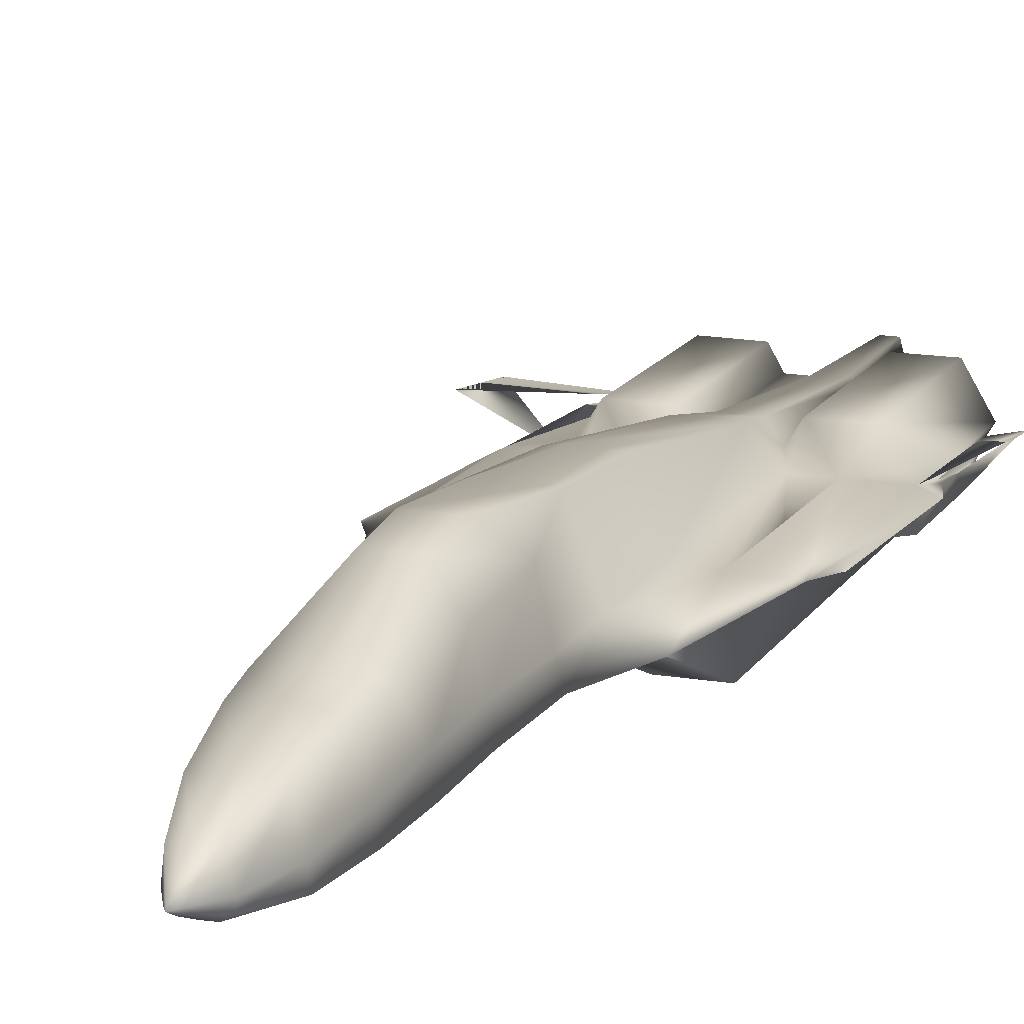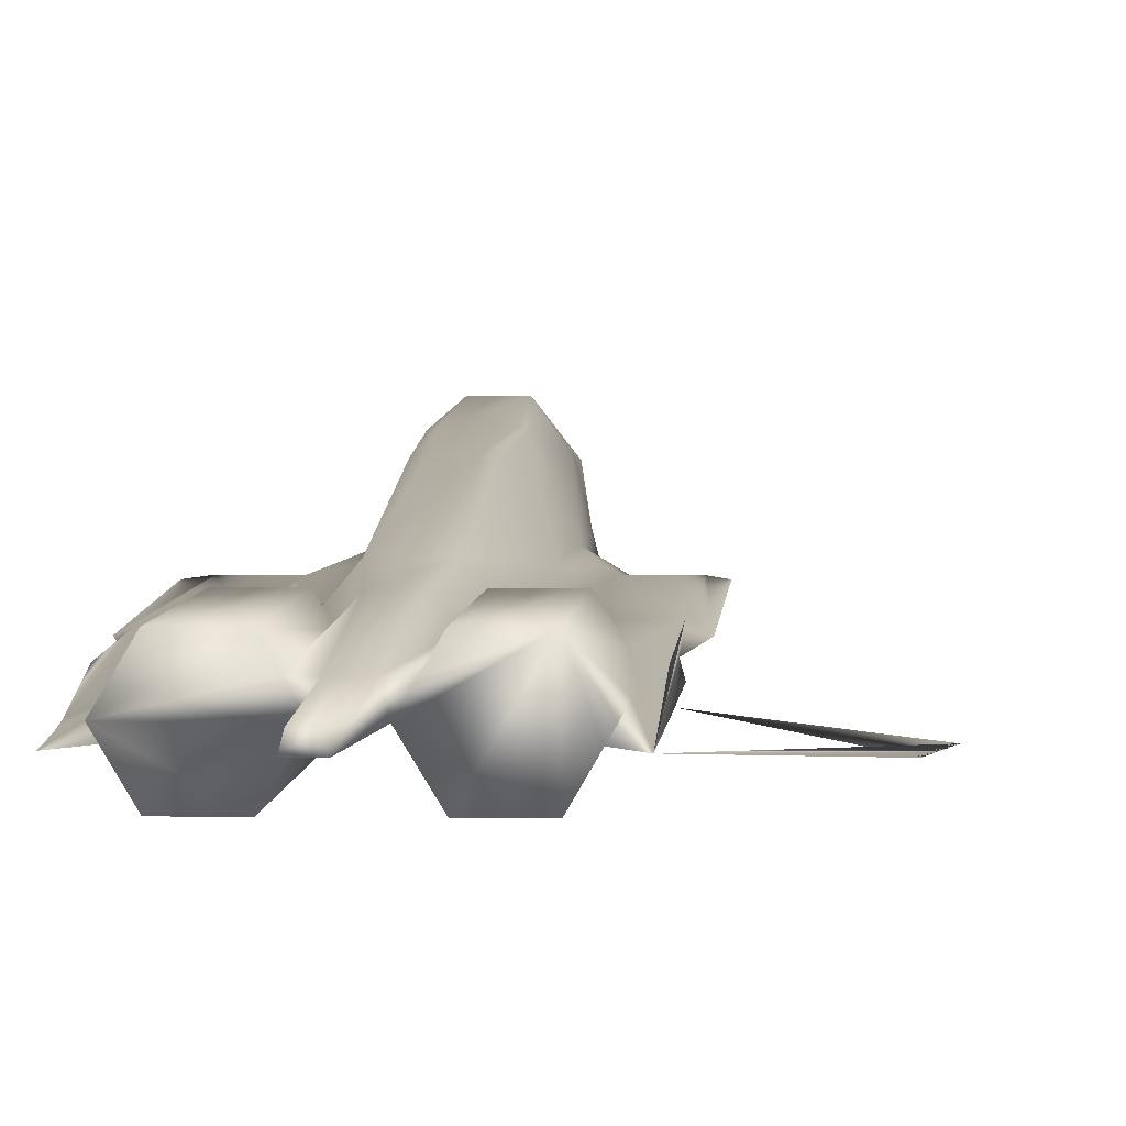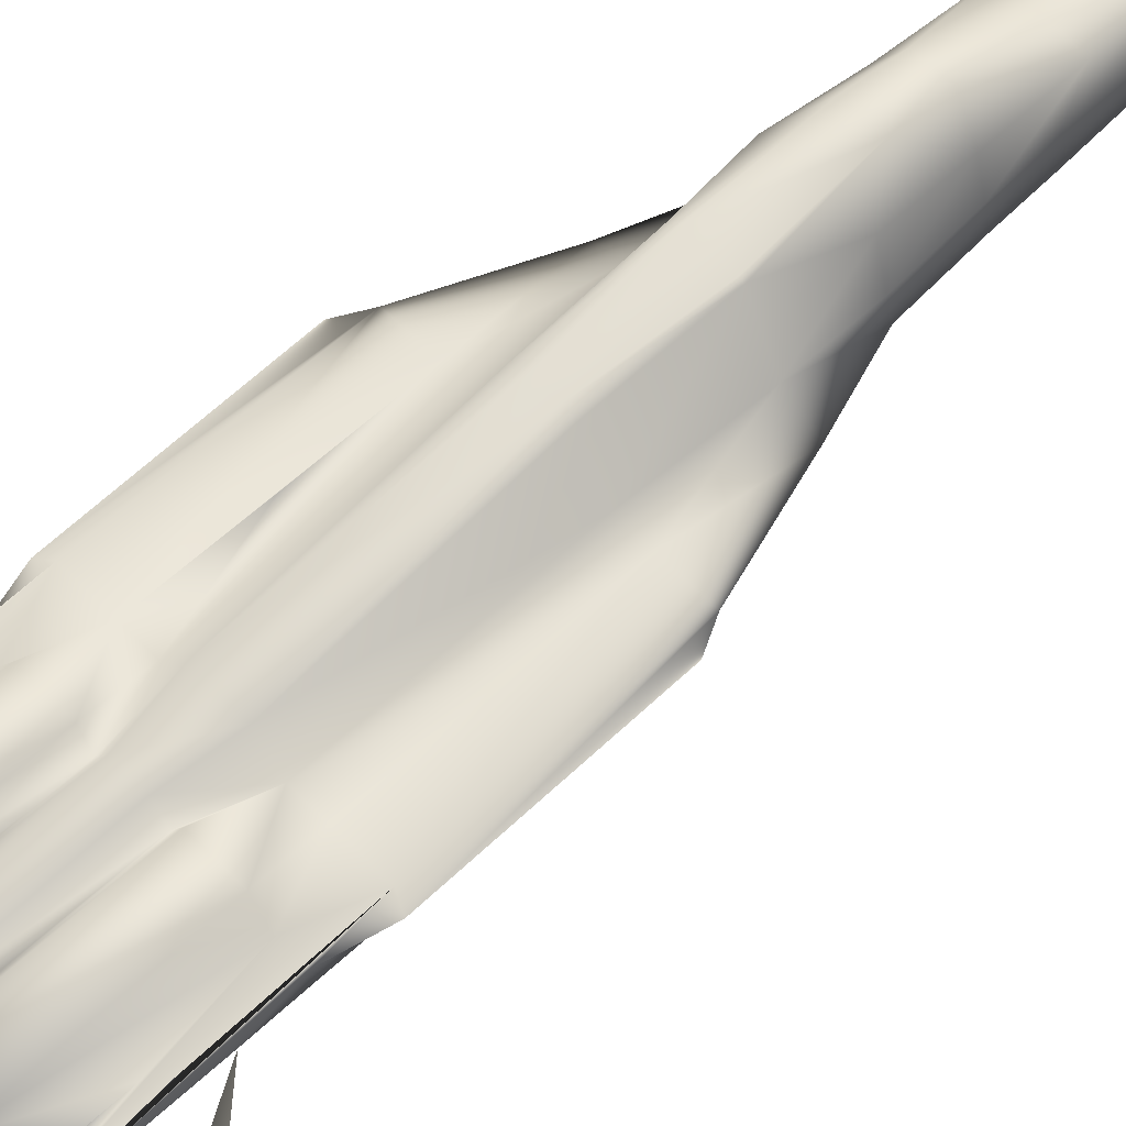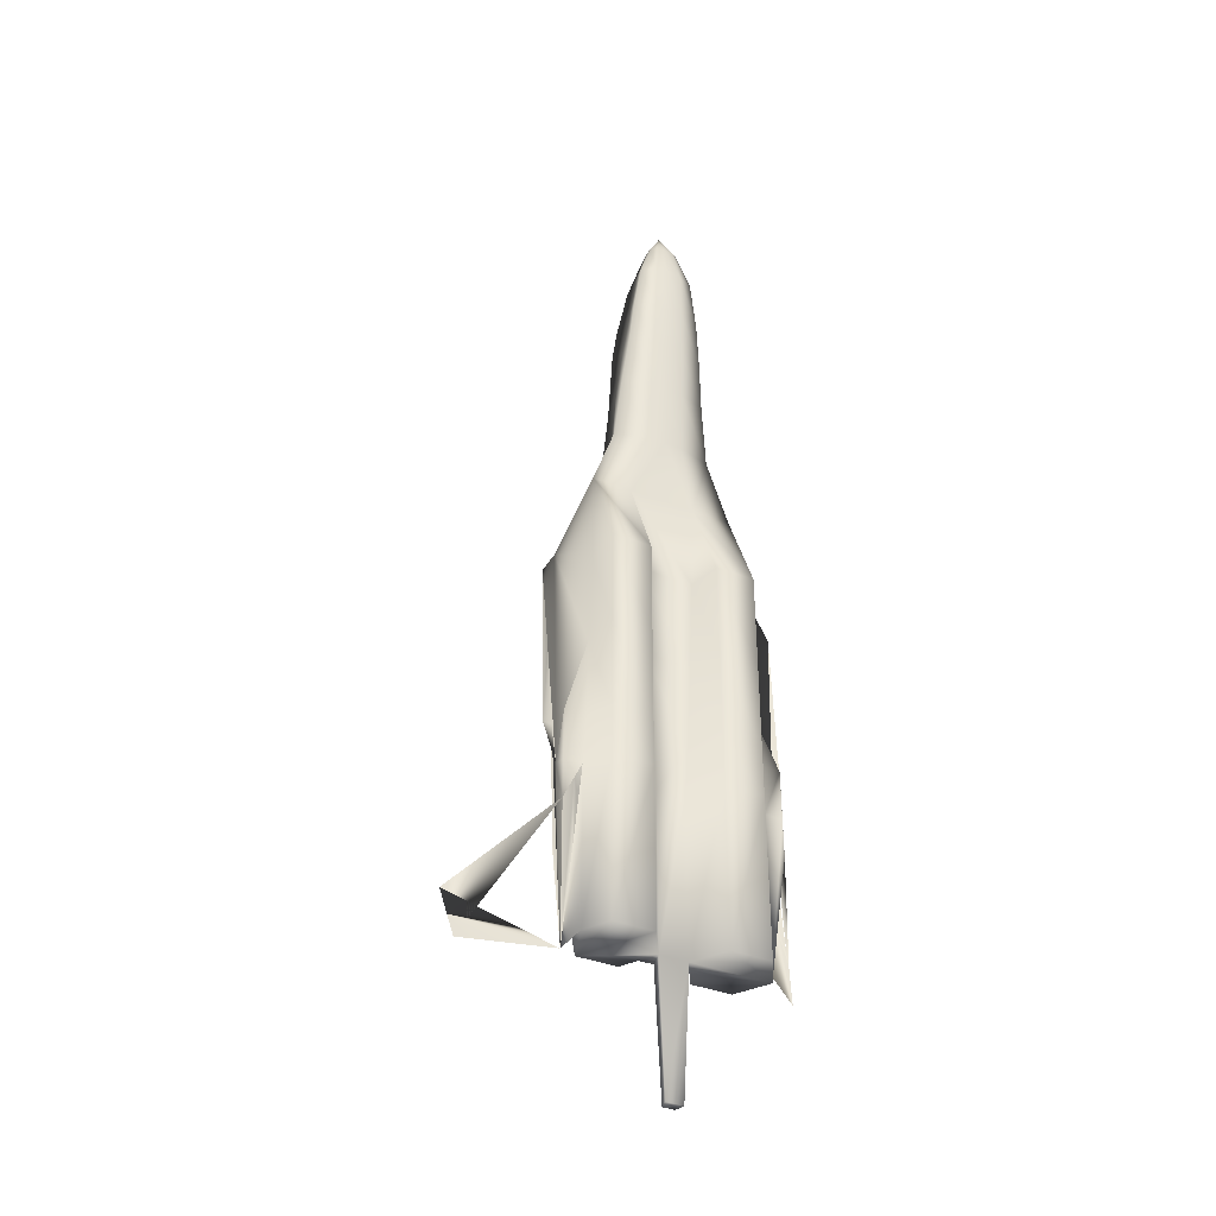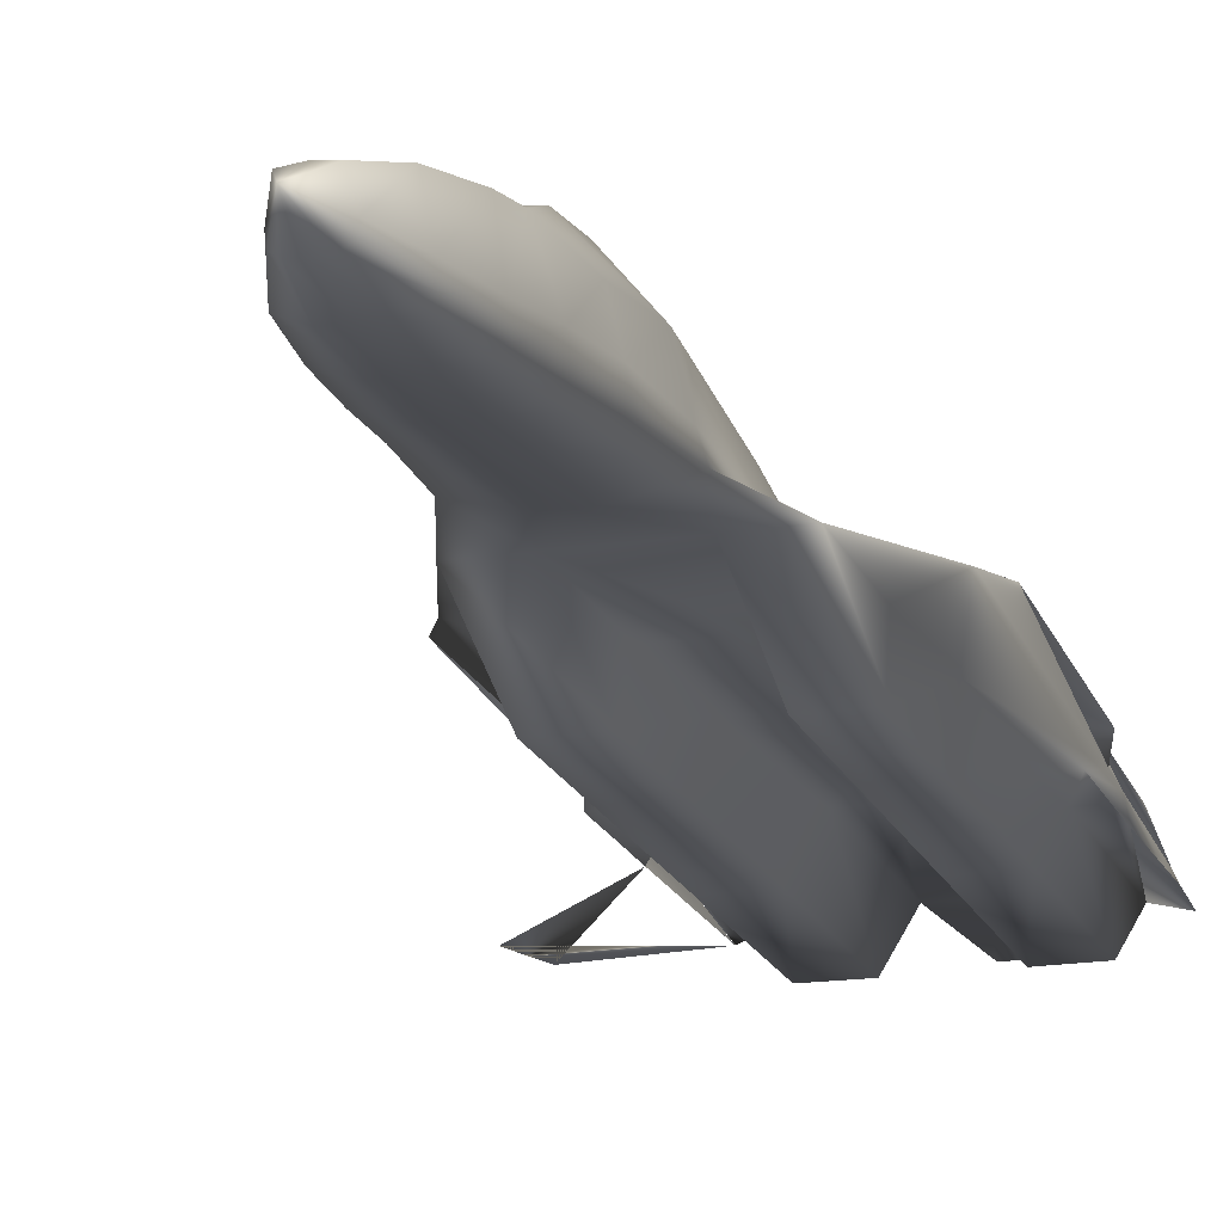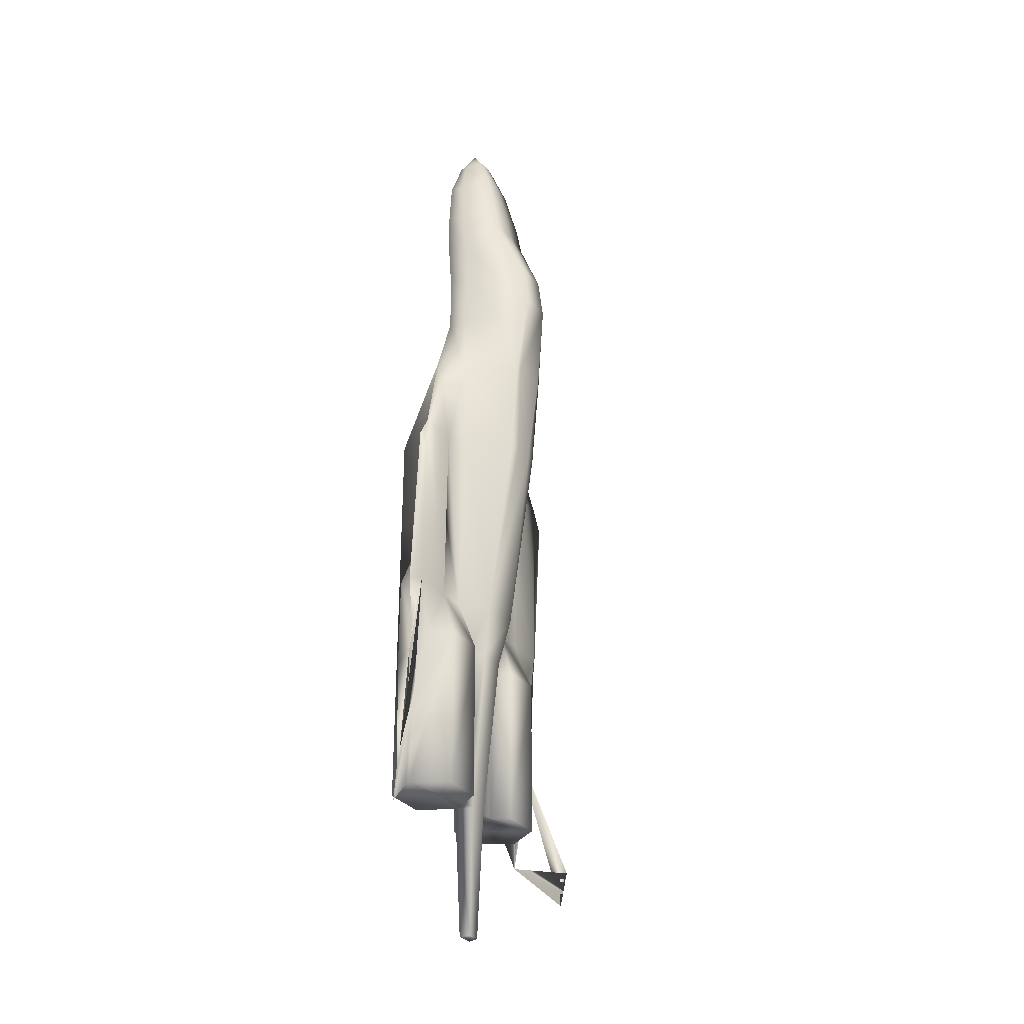
<metadata>
{"format":"obj","ext":"obj","renderer":"f3d","projection":"perspective","resolution":1024,"background":"white","views":[{"elev":14.9,"azim":20.5,"up":"+Y"},{"elev":4.7,"azim":-175.6,"up":"+Y"},{"elev":59.9,"azim":-133.5,"up":"+Y"},{"elev":-37.1,"azim":-27.6,"up":"+Z"},{"elev":-18.5,"azim":17.5,"up":"+Y"},{"elev":-31.3,"azim":121.4,"up":"+Z"}]}
</metadata>
<code>
v 0.3364 0.1272 0.5342
v 0.3279 0.134 0.6284
v 0.3632 0.1338 0.6284
v 0.3565 0.127 0.5342
v 0.417 0.025 0.1477
v 0.4317 0.04973 0.1477
v 0.4317 0.04973 0.3028
v 0.3781 0.025 0.1477
v 0.417 0.025 0.3028
v 0.3587 0.05772 0.1477
v 0.3781 0.025 0.3028
v 0.3781 0.09043 0.1477
v 0.3684 0.07407 0.1477
v 0.3684 0.07407 0.3028
v 0.417 0.09043 0.1477
v 0.3781 0.09043 0.3028
v 0.4365 0.05772 0.1477
v 0.417 0.09043 0.3028
v 0.4106 0.0741 0.3513
v 0.4302 0.06818 0.3028
v 0.417 0.025 0.3513
v 0.3781 0.025 0.3513
v 0.3312 0.05785 0.3028
v 0.3587 0.05772 0.3028
v 0.3619 0.05772 0.3513
v 0.3845 0.0741 0.3513
v 0.4365 0.05772 0.2252
v 0.3545 0.07407 0.1477
v 0.3352 0.07417 0.1477
v 0.333 0.08942 0.3028
v 0.3584 0.08926 0.3028
v 0.3254 0.09811 0.3514
v 0.3309 0.05785 0.1478
v 0.4495 0.0741 0.3513
v 0.4495 0.04973 0.3028
v 0.4495 0.04973 0.3513
v 0.4283 0.04973 0.3513
v 0.4495 0.05505 0.1777
v 0.4495 0.06898 0.2338
v 0.4495 0.04973 0.1271
v 0.4495 0.05239 0.1598
v 0.4495 0.06405 0.3051
v 0.4205 0.06421 0.4406
v 0.417 0.025 0.4406
v 0.3781 0.025 0.4406
v 0.367 0.05772 0.4406
v 0.3231 0.05794 0.4407
v 0.328 0.05788 0.3513
v 0.3647 0.09792 0.3513
v 0.3667 0.1254 0.5342
v 0.3862 0.08074 0.5342
v 0.4106 0.0741 0.4406
v 0.4495 0.07538 0.5342
v 0.4495 0.06191 0.2764
v 0.4497 0.04973 0.2649
v 0.3262 0.1257 0.5343
v 0.417 0.025 0.5342
v 0.3781 0.025 0.5342
v 0.3712 0.05772 0.5342
v 0.3191 0.05798 0.5342
v 0.4168 0.06421 0.5342
v 0.417 0.06421 0.6284
v 0.3781 0.06406 0.6284
v 0.3125 0.06438 0.6285
v 0.39 0.08075 0.6284
v 0.4106 0.07561 0.5342
v 0.39 0.08075 0.6933
v 0.3691 0.1322 0.6284
v 0.3949 0.06421 0.6933
v 0.3625 0.05544 0.6933
v 0.3453 0.05495 0.6933
v 0.3454 0.05056 0.7591
v 0.3857 0.07954 0.7591
v 0.3812 0.1182 0.6933
v 0.389 0.05982 0.7591
v 0.3625 0.05106 0.7591
v 0.3816 0.07372 0.8101
v 0.3781 0.1101 0.7591
v 0.3843 0.05334 0.8101
v 0.3612 0.04592 0.8101
v 0.3454 0.0455 0.8101
v 0.3455 0.04264 0.8579
v 0.3735 0.1019 0.8608
v 0.3756 0.1064 0.8325
v 0.3457 0.1104 0.8325
v 0.3776 0.066 0.8579
v 0.3804 0.04998 0.8579
v 0.3601 0.04303 0.8579
v 0.3719 0.0604 0.9087
v 0.3736 0.04797 0.9087
v 0.3589 0.04195 0.9087
v 0.3455 0.04161 0.9087
v 0.3669 0.09043 0.9117
v 0.3457 0.1045 0.8608
v 0.3456 0.04795 0.9472
v 0.3571 0.07672 0.9502
v 0.3457 0.09264 0.9117
v 0.3614 0.05895 0.9472
v 0.3606 0.0519 0.9472
v 0.3541 0.04816 0.9472
v 0.3457 0.06058 0.975
v 0.3457 0.07809 0.9502
v 0.3362 0.0611 0.02502
v 0.3531 0.06101 0.025
v 0.3505 0.07082 0.025
v 0.3388 0.07088 0.02501
v 0.3343 0.07683 0.9502
v 0.337 0.04825 0.9472
v 0.3317 0.05208 0.9472
v 0.331 0.05914 0.9472
v 0.3178 0.04827 0.9088
v 0.3321 0.04208 0.9087
v 0.32 0.0607 0.9088
v 0.3245 0.09064 0.9117
v 0.3178 0.1022 0.8609
v 0.3308 0.04318 0.8579
v 0.3106 0.05033 0.8579
v 0.3142 0.06635 0.8579
v 0.3066 0.05373 0.8102
v 0.3296 0.04608 0.8101
v 0.3098 0.0741 0.8102
v 0.3157 0.1067 0.8325
v 0.3282 0.05123 0.7591
v 0.3018 0.06026 0.7592
v 0.3055 0.07995 0.7592
v 0.3131 0.1104 0.7591
v 0.2958 0.0647 0.6934
v 0.3281 0.05562 0.6933
v 0.3009 0.08119 0.6934
v 0.3099 0.1186 0.6933
v 0.324 0.1326 0.6285
v 0.2735 0.06493 0.6285
v 0.3008 0.08119 0.6285
v 0.241 0.07643 0.5344
v 0.2799 0.07626 0.5343
v 0.3114 0.02533 0.3028
v 0.3043 0.08116 0.5343
v 0.3119 0.02533 0.5343
v 0.2736 0.06492 0.5343
v 0.273 0.02572 0.5343
v 0.2696 0.06496 0.4408
v 0.2615 0.05057 0.3515
v 0.2404 0.05078 0.3515
v 0.2403 0.05078 0.303
v 0.2404 0.06509 0.3053
v 0.3117 0.02533 0.4407
v 0.2728 0.02572 0.4408
v 0.3056 0.07449 0.3514
v 0.2399 0.05078 0.1273
v 0.24 0.05078 0.2651
v 0.2403 0.06296 0.2766
v 0.2797 0.07475 0.4407
v 0.2795 0.07475 0.3514
v 0.2406 0.07514 0.3515
v 0.3115 0.02533 0.3514
v 0.2726 0.02572 0.3515
v 0.2401 0.0561 0.1779
v 0.2403 0.07003 0.234
v 0.2597 0.06904 0.3029
v 0.2532 0.05863 0.2254
v 0.2577 0.0506 0.1479
v 0.258 0.0506 0.3029
v 0.3213 0.07431 0.1478
v 0.253 0.05863 0.1479
v 0.3121 0.09076 0.3028
v 0.2732 0.09115 0.3029
v 0.3216 0.07431 0.3028
v 0.2725 0.02572 0.3029
v 0.2728 0.09115 0.1479
v 0.3117 0.09076 0.1478
v 0.3111 0.02534 0.1478
v 0.2721 0.02573 0.1479
v 0.24 0.05344 0.16
v 0.3606 0.1429 0.7189
v 0.3308 0.1432 0.719
v 0.332 0.1385 0.7619
v 0.3594 0.1383 0.7618
v 0.1504 0.05168 0.1157
v 0.137 0.05181 0.1548
v 0.461 0.07517 0.5124
v 0.461 0.06771 0.3465
v 0.2296 0.07657 0.5127
v 0.2295 0.06892 0.3467
f 1 2 3
f 3 4 1
f 5 6 7
f 8 5 9
f 10 8 11
f 12 13 14
f 15 12 16
f 17 15 18
f 19 20 18
f 21 9 7
f 22 11 9
f 23 24 25
f 16 14 26
f 19 18 16
f 17 27 6
f 28 13 10
f 28 29 30
f 31 30 32
f 33 10 24
f 19 34 20
f 35 7 6
f 36 37 7
f 6 27 40
f 41 40 27
f 34 39 38
f 42 43 36
f 44 21 37
f 45 22 21
f 46 25 22
f 47 48 25
f 49 50 51
f 52 19 26
f 53 34 19
f 38 54 55
f 56 1 32
f 53 43 42
f 57 44 43
f 58 45 44
f 59 46 45
f 60 47 46
f 54 42 36
f 37 36 43
f 61 43 53
f 62 61 53
f 61 62 57
f 63 59 58
f 64 60 59
f 65 51 50
f 65 66 51
f 65 62 66
f 22 25 24
f 53 66 62
f 67 65 68
f 67 69 65
f 69 63 62
f 70 71 63
f 62 65 69
f 70 63 69
f 50 4 3
f 72 71 70
f 73 67 74
f 75 69 67
f 76 70 69
f 77 73 78
f 79 75 73
f 80 76 75
f 81 72 76
f 82 81 80
f 83 84 85
f 86 77 84
f 87 79 77
f 88 80 79
f 89 86 83
f 90 87 86
f 91 88 87
f 92 82 88
f 93 83 94
f 95 92 91
f 96 93 97
f 98 89 93
f 99 90 89
f 100 91 90
f 101 98 96
f 101 99 98
f 101 100 99
f 101 95 100
f 101 96 102
f 103 104 10
f 105 28 10
f 106 29 28
f 103 33 29
f 101 102 107
f 101 108 95
f 101 109 108
f 101 110 109
f 101 107 110
f 109 111 112
f 110 113 111
f 107 114 113
f 102 97 114
f 108 112 92
f 97 94 115
f 112 116 82
f 111 117 116
f 113 118 117
f 114 115 118
f 117 119 120
f 118 121 119
f 115 122 121
f 94 85 122
f 116 120 81
f 120 123 72
f 119 124 123
f 121 125 124
f 122 126 125
f 124 127 128
f 125 129 127
f 126 130 129
f 123 128 71
f 131 2 1
f 128 127 64
f 132 127 133
f 127 132 64
f 129 133 127
f 130 131 133
f 134 132 135
f 136 23 48
f 133 135 132
f 133 137 135
f 131 56 137
f 64 138 60
f 139 140 132
f 132 134 139
f 139 134 141
f 142 141 143
f 144 143 145
f 137 56 32
f 138 146 47
f 140 147 146
f 139 141 147
f 134 145 141
f 135 137 148
f 173 150 151
f 152 153 154
f 146 155 48
f 147 156 155
f 141 142 156
f 145 143 141
f 157 154 158
f 159 160 149
f 161 149 160
f 144 162 142
f 149 161 162
f 153 159 154
f 29 33 163
f 164 161 160
f 148 165 166
f 165 148 167
f 156 168 136
f 142 162 168
f 153 166 159
f 159 166 169
f 166 165 170
f 165 167 163
f 23 136 171
f 136 168 172
f 168 162 161
f 13 28 31
f 14 31 49
f 148 32 30
f 167 30 29
f 104 103 106
f 128 64 71
f 63 71 64
f 157 151 154
f 151 145 154
f 54 34 42
f 50 49 4
f 1 4 49
f 7 9 5
f 9 11 8
f 11 24 10
f 14 16 12
f 16 18 15
f 18 20 27
f 18 27 17
f 7 37 21
f 9 21 22
f 25 48 23
f 16 26 19
f 30 31 28
f 32 49 31
f 24 23 33
f 6 55 35
f 7 35 36
f 27 20 34
f 27 34 38
f 27 38 41
f 37 43 44
f 21 44 45
f 22 45 46
f 25 46 47
f 51 26 49
f 26 51 66
f 26 66 52
f 19 52 66
f 19 66 53
f 55 41 38
f 43 61 57
f 44 57 58
f 45 58 59
f 46 59 60
f 36 35 55
f 36 55 54
f 59 63 64
f 50 68 65
f 24 11 22
f 68 74 67
f 3 68 50
f 70 76 72
f 74 78 73
f 67 73 75
f 69 75 76
f 78 84 77
f 73 77 79
f 75 79 80
f 76 80 81
f 80 88 82
f 85 94 83
f 84 83 86
f 77 86 87
f 79 87 88
f 83 93 89
f 86 89 90
f 87 90 91
f 88 91 92
f 94 97 93
f 91 100 95
f 97 102 96
f 93 96 98
f 89 98 99
f 90 99 100
f 10 33 103
f 10 104 105
f 28 105 106
f 29 106 103
f 112 108 109
f 111 109 110
f 113 110 107
f 114 107 102
f 92 95 108
f 115 114 97
f 82 92 112
f 116 112 111
f 117 111 113
f 118 113 114
f 120 116 117
f 119 117 118
f 121 118 115
f 122 115 94
f 81 82 116
f 72 81 120
f 123 120 119
f 124 119 121
f 125 121 122
f 128 123 124
f 127 124 125
f 129 125 126
f 71 72 123
f 1 56 131
f 133 129 130
f 48 155 136
f 137 133 131
f 145 151 150
f 145 150 144
f 32 148 137
f 47 60 138
f 146 138 140
f 147 140 139
f 148 153 152
f 148 152 135
f 151 157 173
f 154 134 135
f 154 135 152
f 48 47 146
f 155 146 147
f 156 147 141
f 149 173 157
f 149 154 159
f 142 143 144
f 162 144 150
f 166 153 148
f 136 155 156
f 168 156 142
f 169 164 160
f 169 160 159
f 170 169 166
f 163 170 165
f 171 33 23
f 172 171 136
f 161 172 168
f 31 14 13
f 49 26 14
f 30 167 148
f 29 163 167
f 106 105 104
f 49 32 1
f 74 68 174
f 175 176 177
f 177 78 74
f 177 84 78
f 122 85 176
f 3 174 68
f 175 174 3
f 2 131 175
f 176 126 122
f 175 130 126
f 130 175 131
f 177 176 85
f 84 177 85
f 177 174 175
f 74 174 177
f 3 2 175
f 126 176 175
f 150 179 178
f 149 178 179
f 12 15 17
f 161 164 169
f 17 6 5
f 17 5 8
f 17 8 10
f 17 10 13
f 17 13 12
f 169 170 163
f 169 163 33
f 169 33 171
f 169 171 172
f 169 172 161
f 57 62 63
f 138 64 132
f 63 58 57
f 132 140 138
f 180 53 42
f 183 182 134
f 183 134 154
f 183 154 145
f 145 134 182
f 181 42 34
f 181 34 53
f 181 53 180
f 150 173 149
f 158 154 149

</code>
